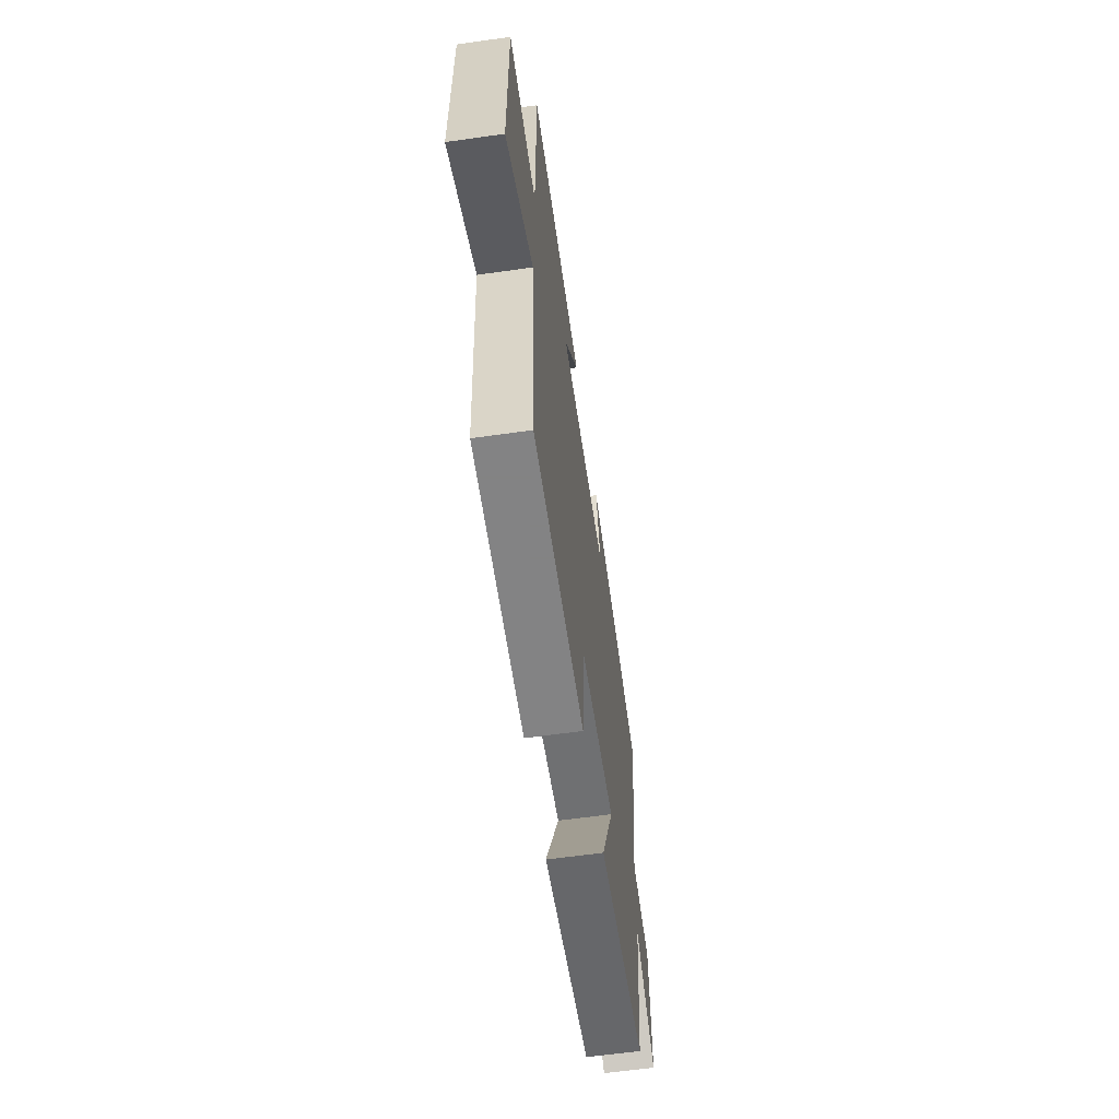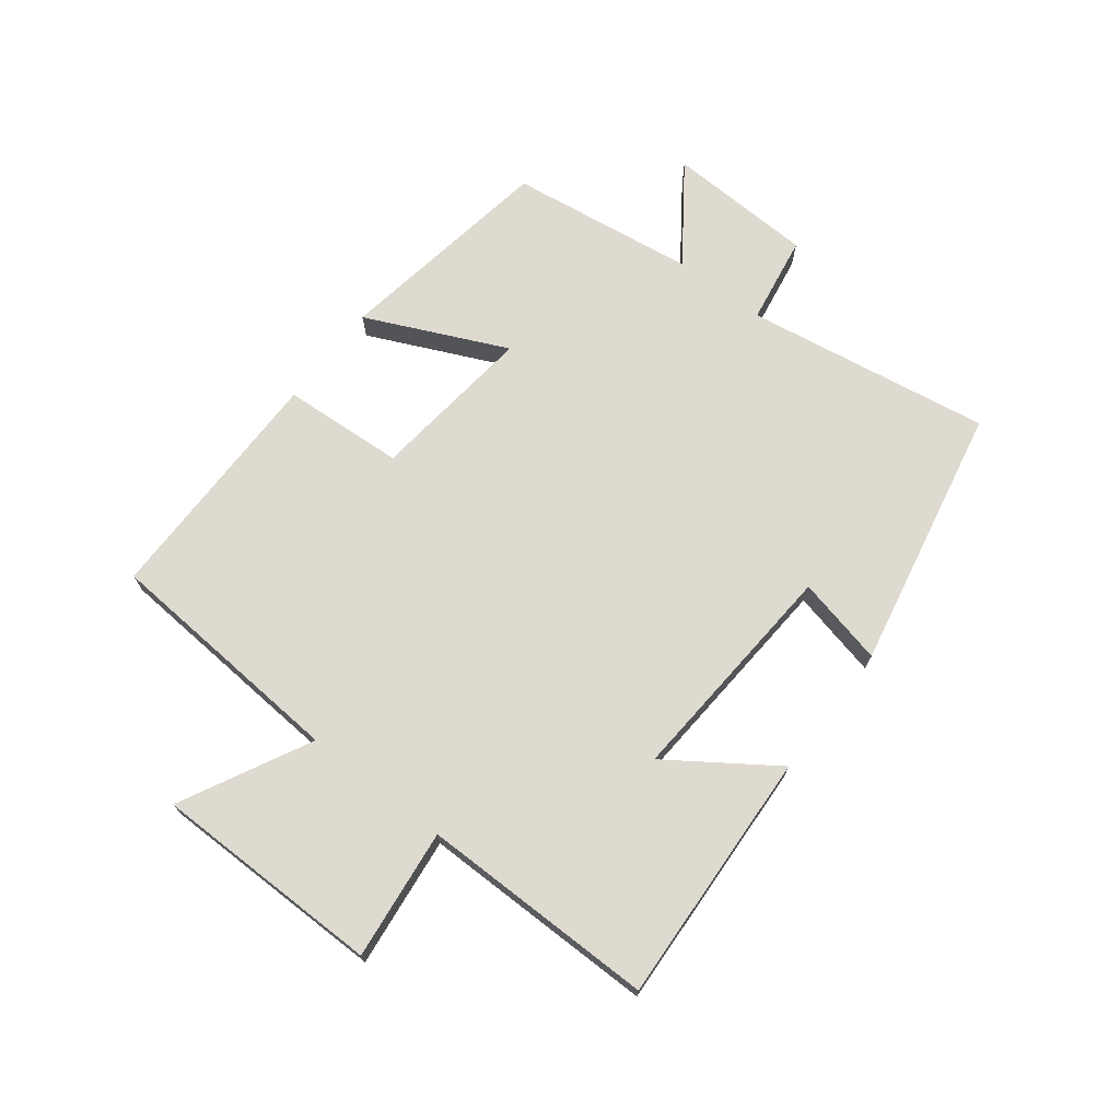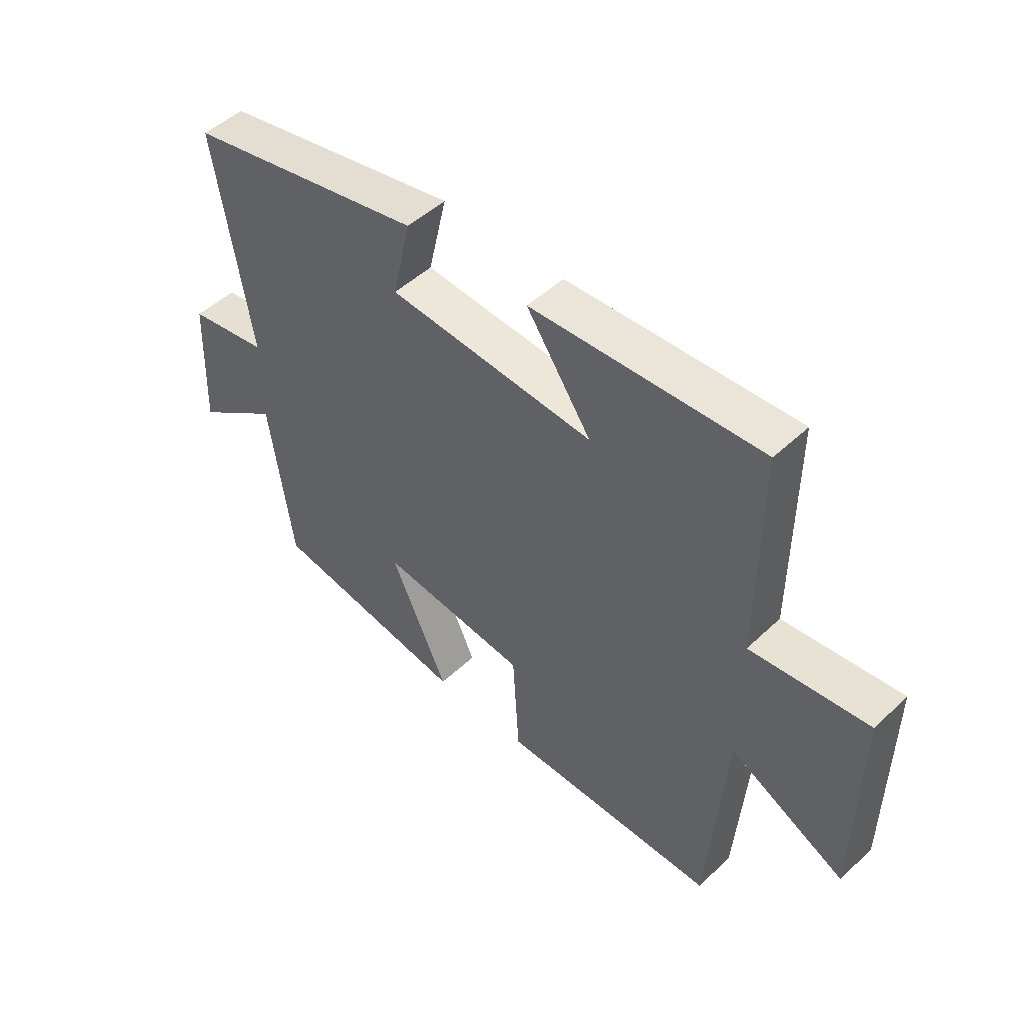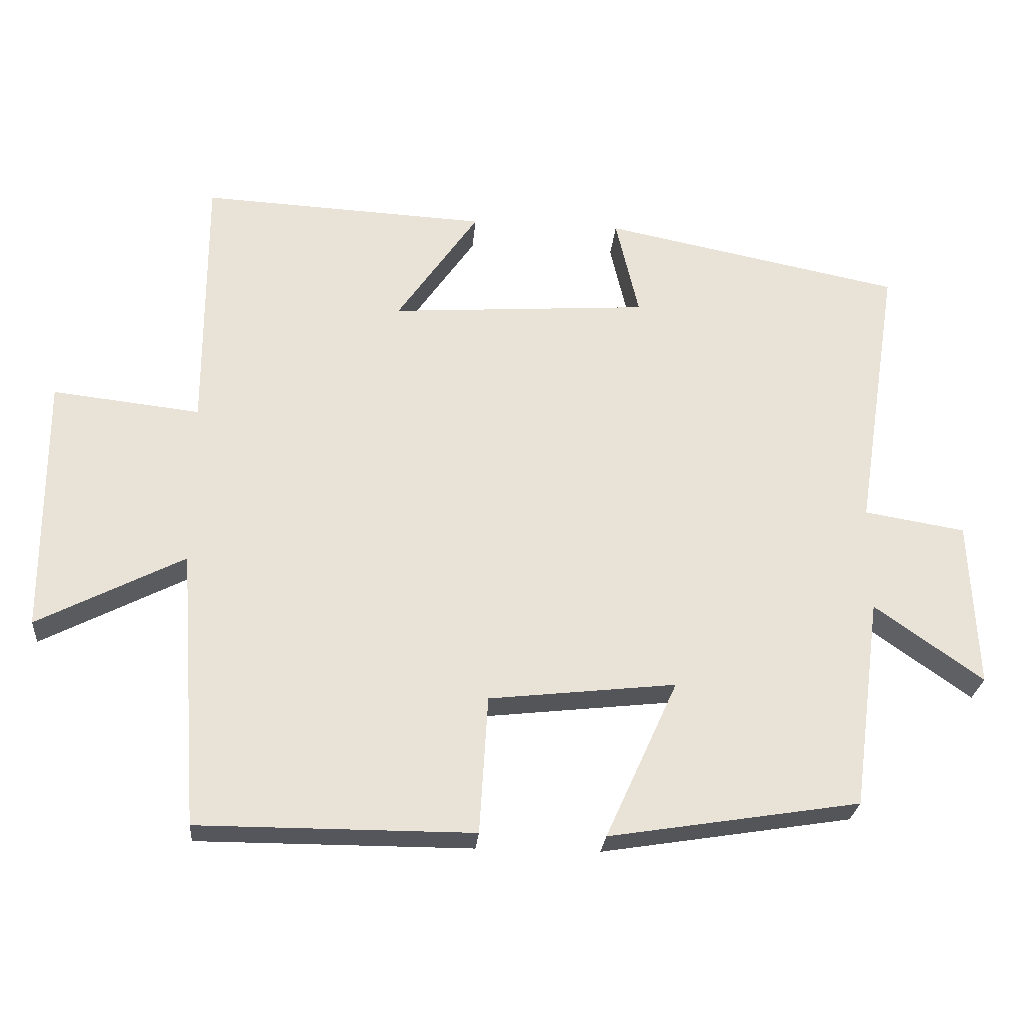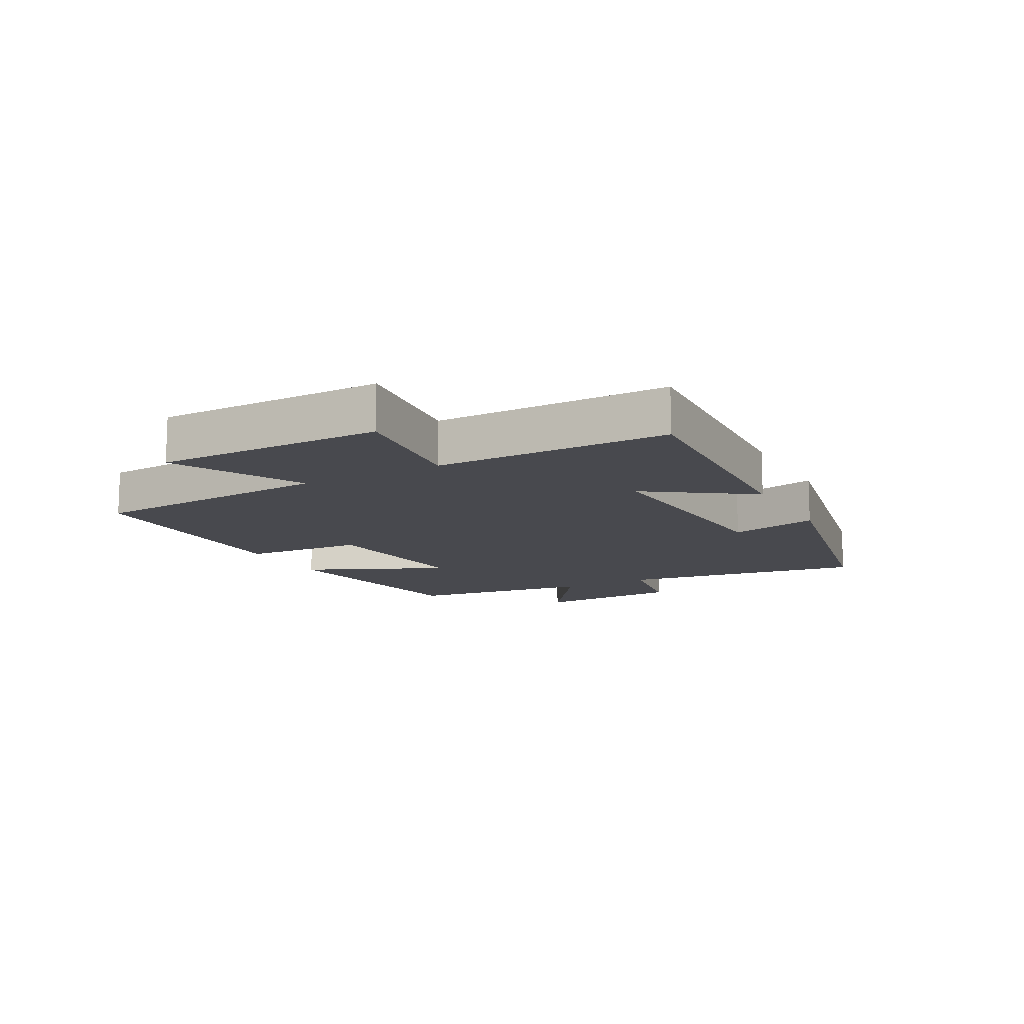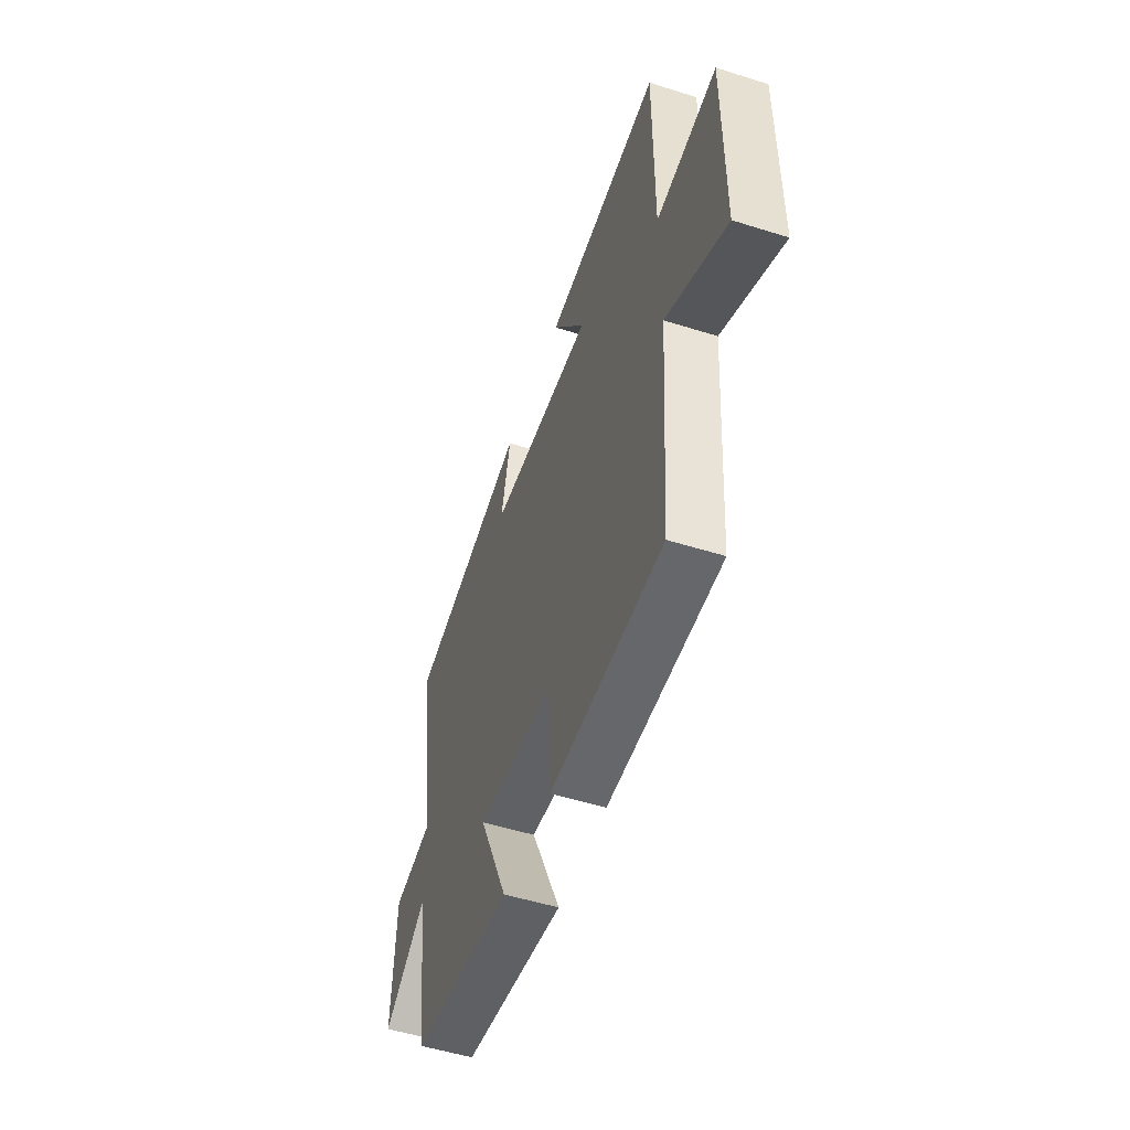
<metadata>
{"format":"obj","ext":"obj","renderer":"f3d","projection":"perspective","resolution":1024,"background":"white","views":[{"elev":-61.1,"azim":-81.8,"up":"+Z"},{"elev":71.0,"azim":-52.4,"up":"+Y"},{"elev":49.2,"azim":-136.0,"up":"+Z"},{"elev":-26.3,"azim":-4.9,"up":"+Z"},{"elev":-12.6,"azim":-61.6,"up":"+Y"},{"elev":-52.2,"azim":-108.7,"up":"+Z"}]}
</metadata>
<code>
v -0.471 0.07 -0.5
v -0.5 0.07 -0.101
v -0.71 0.07 -0.209
v -0.712 0.07 0.163
v -0.5 0.07 0.139
v -0.501 0.07 0.521
v -0.089 0.07 0.5
v -0.206 0.07 0.33
v 0.166 0.07 0.356
v 0.133 0.07 0.5
v 0.563 0.07 0.414
v 0.5 0.07 0.015
v 0.645 0.07 -0.009
v 0.655 0.07 -0.249
v 0.5 0.07 -0.139
v 0.459 0.07 -0.442
v 0.099 0.07 -0.5
v 0.203 0.07 -0.272
v -0.065 0.07 -0.302
v -0.077 0.07 -0.5
v -0.471 0 -0.5
v -0.5 0 -0.101
v -0.71 0 -0.209
v -0.712 0 0.163
v -0.5 0 0.139
v -0.501 0 0.521
v -0.089 0 0.5
v -0.206 0 0.33
v 0.166 0 0.356
v 0.133 0 0.5
v 0.563 0 0.414
v 0.5 0 0.015
v 0.645 0 -0.009
v 0.655 0 -0.249
v 0.5 0 -0.139
v 0.459 0 -0.442
v 0.099 0 -0.5
v 0.203 0 -0.272
v -0.065 0 -0.302
v -0.077 0 -0.5
f 19 20 1 2
f 18 19 2
f 15 16 17 18
f 15 18 2
f 12 13 14 15
f 12 15 2
f 9 10 11 12
f 8 9 12 2
f 5 6 7 8
f 5 8 2 3
f 3 4 5
f 22 21 40 39
f 22 39 38
f 38 37 36 35
f 22 38 35
f 35 34 33 32
f 22 35 32
f 32 31 30 29
f 22 32 29 28
f 28 27 26 25
f 23 22 28 25
f 25 24 23
f 1 21 22 2
f 2 22 23 3
f 3 23 24 4
f 4 24 25 5
f 5 25 26 6
f 6 26 27 7
f 7 27 28 8
f 8 28 29 9
f 9 29 30 10
f 10 30 31 11
f 11 31 32 12
f 12 32 33 13
f 13 33 34 14
f 14 34 35 15
f 15 35 36 16
f 16 36 37 17
f 17 37 38 18
f 18 38 39 19
f 19 39 40 20
f 20 40 21 1

</code>
